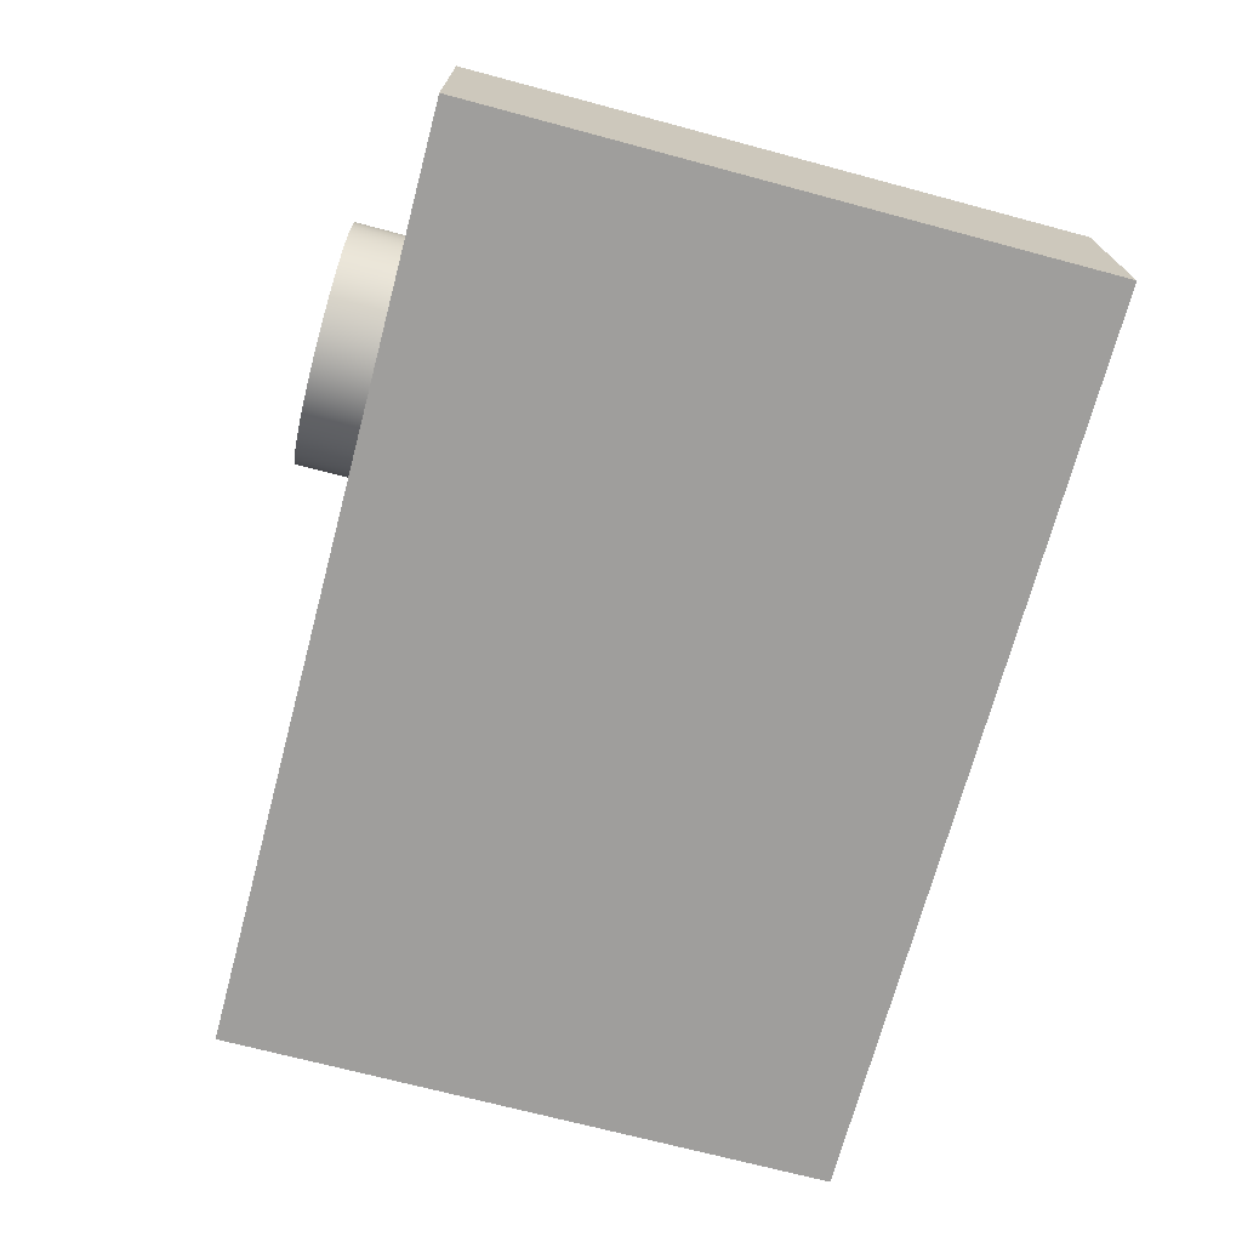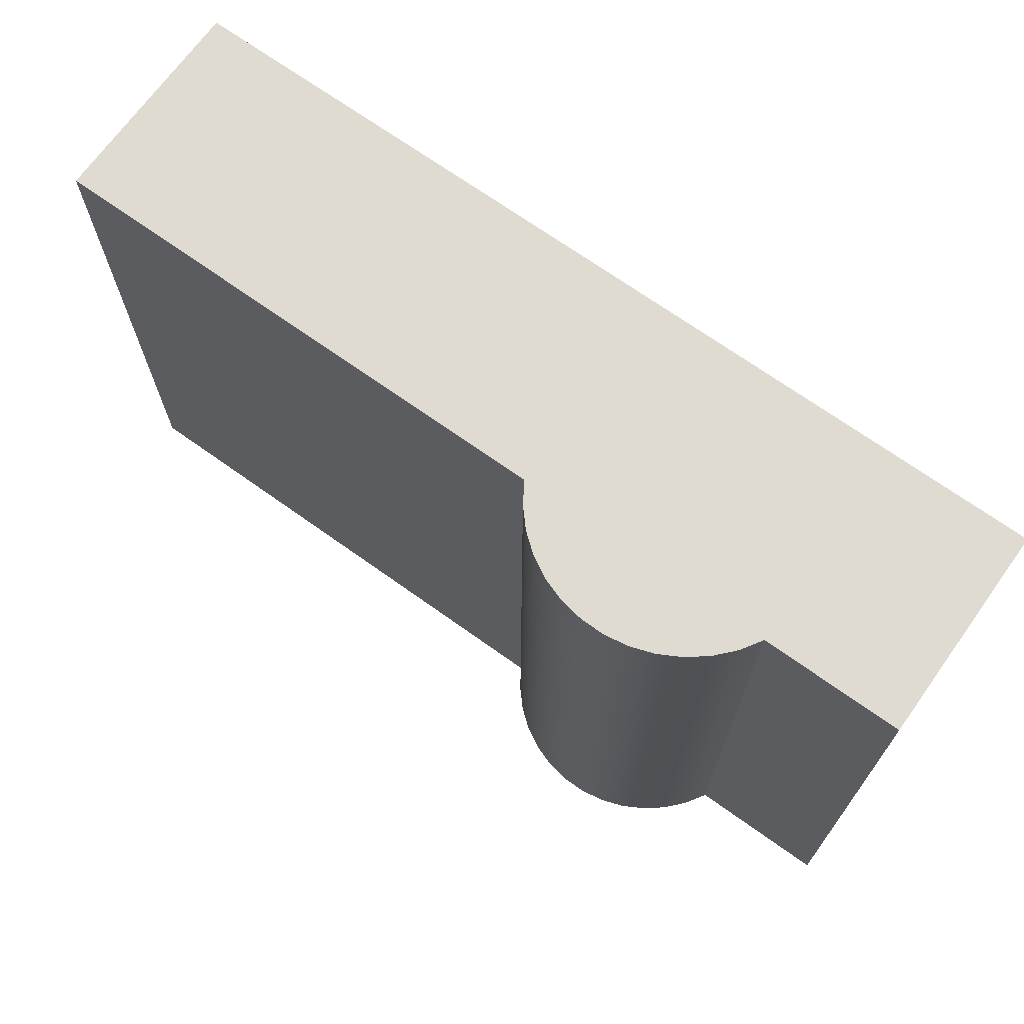
<metadata>
{"format":"obj","ext":"obj","renderer":"f3d","projection":"perspective","resolution":1024,"background":"white","views":[{"elev":-70.9,"azim":75.1,"up":"+Z"},{"elev":69.8,"azim":35.6,"up":"+Y"}]}
</metadata>
<code>
v 219.7 166.9 7.6
v 215.1 166.9 7.6
v 215.1 146.9 7.6
v 219.7 146.9 7.6
v 215.1 166.9 7.6
v 214.7 166.9 8.272
v 214.2 166.9 8.862
v 213.6 166.9 9.356
v 212.9 166.9 9.739
v 212.1 166.9 10
v 211.3 166.9 10.13
v 210.5 166.9 10.13
v 209.8 166.9 10
v 209 166.9 9.739
v 208.3 166.9 9.356
v 207.7 166.9 8.862
v 207.2 166.9 8.272
v 206.7 166.9 7.6
v 206.7 146.9 7.6
v 207.2 146.9 8.272
v 207.7 146.9 8.862
v 208.3 146.9 9.356
v 209 146.9 9.739
v 209.8 146.9 10
v 210.5 146.9 10.13
v 211.3 146.9 10.13
v 212.1 146.9 10
v 212.9 146.9 9.739
v 213.6 146.9 9.356
v 214.2 146.9 8.862
v 214.7 146.9 8.272
v 215.1 146.9 7.6
v 206.7 166.9 7.6
v 189.7 166.9 7.6
v 189.7 146.9 7.6
v 206.7 146.9 7.6
v 189.7 166.9 0.6003
v 219.7 166.9 0.6003
v 219.7 146.9 0.6003
v 189.7 146.9 0.6003
v 219.7 146.9 7.6
v 215.1 146.9 7.6
v 214.7 146.9 8.272
v 214.2 146.9 8.862
v 213.6 146.9 9.356
v 212.9 146.9 9.739
v 212.1 146.9 10
v 211.3 146.9 10.13
v 210.5 146.9 10.13
v 209.8 146.9 10
v 209 146.9 9.739
v 208.3 146.9 9.356
v 207.7 146.9 8.862
v 207.2 146.9 8.272
v 206.7 146.9 7.6
v 189.7 146.9 7.6
v 189.7 146.9 0.6003
v 219.7 146.9 0.6003
v 189.7 166.9 0.6003
v 189.7 146.9 0.6003
v 189.7 146.9 7.6
v 189.7 166.9 7.6
v 215.1 166.9 7.6
v 219.7 166.9 7.6
v 219.7 166.9 0.6003
v 189.7 166.9 0.6003
v 189.7 166.9 7.6
v 206.7 166.9 7.6
v 207.2 166.9 8.272
v 207.7 166.9 8.862
v 208.3 166.9 9.356
v 209 166.9 9.739
v 209.8 166.9 10
v 210.5 166.9 10.13
v 211.3 166.9 10.13
v 212.1 166.9 10
v 212.9 166.9 9.739
v 213.6 166.9 9.356
v 214.2 166.9 8.862
v 214.7 166.9 8.272
v 219.7 166.9 7.6
v 219.7 146.9 7.6
v 219.7 146.9 0.6003
v 219.7 166.9 0.6003
v 207.7 145.1 5.4
v 207.7 145.1 5.036
v 207.8 145.1 4.677
v 207.9 145.1 4.327
v 208 145.1 3.99
v 208.2 145.1 3.671
v 208.4 145.1 3.374
v 208.6 145.1 3.102
v 208.9 145.1 2.859
v 209.2 145.1 2.648
v 209.5 145.1 2.472
v 209.9 145.1 2.332
v 210.2 145.1 2.231
v 210.6 145.1 2.17
v 210.9 145.1 2.15
v 211.3 145.1 2.17
v 211.7 145.1 2.231
v 212 145.1 2.332
v 212.3 145.1 2.472
v 212.7 145.1 2.648
v 213 145.1 2.859
v 213.2 145.1 3.102
v 213.5 145.1 3.374
v 213.7 145.1 3.671
v 213.9 145.1 3.99
v 214 145.1 4.327
v 214.1 145.1 4.677
v 214.2 145.1 5.036
v 214.2 145.1 5.4
v 214.2 145.1 5.764
v 214.1 145.1 6.123
v 214 145.1 6.473
v 213.9 145.1 6.81
v 213.7 145.1 7.129
v 213.5 145.1 7.426
v 213.2 145.1 7.698
v 213 145.1 7.941
v 212.7 145.1 8.152
v 212.3 145.1 8.328
v 212 145.1 8.468
v 211.7 145.1 8.568
v 211.3 145.1 8.629
v 210.9 145.1 8.65
v 210.6 145.1 8.629
v 210.2 145.1 8.568
v 209.9 145.1 8.468
v 209.5 145.1 8.328
v 209.2 145.1 8.152
v 208.9 145.1 7.941
v 208.6 145.1 7.698
v 208.4 145.1 7.426
v 208.2 145.1 7.129
v 208 145.1 6.81
v 207.9 145.1 6.473
v 207.8 145.1 6.123
v 207.7 145.1 5.764
v 207.7 146.9 5.4
v 207.7 146.9 5.764
v 207.8 146.9 6.123
v 207.9 146.9 6.473
v 208 146.9 6.81
v 208.2 146.9 7.129
v 208.4 146.9 7.426
v 208.6 146.9 7.698
v 208.9 146.9 7.941
v 209.2 146.9 8.152
v 209.5 146.9 8.328
v 209.9 146.9 8.468
v 210.2 146.9 8.568
v 210.6 146.9 8.629
v 210.9 146.9 8.65
v 211.3 146.9 8.629
v 211.7 146.9 8.568
v 212 146.9 8.468
v 212.3 146.9 8.328
v 212.7 146.9 8.152
v 213 146.9 7.941
v 213.2 146.9 7.698
v 213.5 146.9 7.426
v 213.7 146.9 7.129
v 213.9 146.9 6.81
v 214 146.9 6.473
v 214.1 146.9 6.123
v 214.2 146.9 5.764
v 214.2 146.9 5.4
v 214.2 146.9 5.036
v 214.1 146.9 4.677
v 214 146.9 4.327
v 213.9 146.9 3.99
v 213.7 146.9 3.671
v 213.5 146.9 3.374
v 213.2 146.9 3.102
v 213 146.9 2.859
v 212.7 146.9 2.648
v 212.3 146.9 2.472
v 212 146.9 2.332
v 211.7 146.9 2.231
v 211.3 146.9 2.17
v 210.9 146.9 2.15
v 210.6 146.9 2.17
v 210.2 146.9 2.231
v 209.9 146.9 2.332
v 209.5 146.9 2.472
v 209.2 146.9 2.648
v 208.9 146.9 2.859
v 208.6 146.9 3.102
v 208.4 146.9 3.374
v 208.2 146.9 3.671
v 208 146.9 3.99
v 207.9 146.9 4.327
v 207.8 146.9 4.677
v 207.7 146.9 5.036
v 207.7 145.1 5.4
v 207.7 146.9 5.4
v 207.2 145.1 5.4
v 207.2 145.1 5.792
v 207.3 145.1 6.18
v 207.4 145.1 6.559
v 207.5 145.1 6.925
v 207.7 145.1 7.275
v 207.9 145.1 7.604
v 208.2 145.1 7.909
v 208.4 145.1 8.187
v 208.7 145.1 8.434
v 209.1 145.1 8.648
v 209.4 145.1 8.826
v 209.8 145.1 8.966
v 210.2 145.1 9.068
v 210.5 145.1 9.129
v 210.9 145.1 9.15
v 211.3 145.1 9.129
v 211.7 145.1 9.068
v 212.1 145.1 8.966
v 212.5 145.1 8.826
v 212.8 145.1 8.648
v 213.1 145.1 8.434
v 213.4 145.1 8.187
v 213.7 145.1 7.909
v 214 145.1 7.604
v 214.2 145.1 7.275
v 214.4 145.1 6.925
v 214.5 145.1 6.559
v 214.6 145.1 6.18
v 214.7 145.1 5.792
v 214.7 145.1 5.4
v 214.7 145.1 5.008
v 214.6 145.1 4.62
v 214.5 145.1 4.241
v 214.4 145.1 3.875
v 214.2 145.1 3.525
v 214 145.1 3.196
v 213.7 145.1 2.891
v 213.4 145.1 2.613
v 213.1 145.1 2.366
v 212.8 145.1 2.152
v 212.5 145.1 1.974
v 212.1 145.1 1.833
v 211.7 145.1 1.732
v 211.3 145.1 1.67
v 210.9 145.1 1.65
v 210.5 145.1 1.67
v 210.2 145.1 1.732
v 209.8 145.1 1.833
v 209.4 145.1 1.974
v 209.1 145.1 2.152
v 208.7 145.1 2.366
v 208.4 145.1 2.613
v 208.2 145.1 2.891
v 207.9 145.1 3.196
v 207.7 145.1 3.525
v 207.5 145.1 3.875
v 207.4 145.1 4.241
v 207.3 145.1 4.62
v 207.2 145.1 5.008
v 207.2 146.9 5.4
v 207.2 146.9 5.008
v 207.3 146.9 4.62
v 207.4 146.9 4.241
v 207.5 146.9 3.875
v 207.7 146.9 3.525
v 207.9 146.9 3.196
v 208.2 146.9 2.891
v 208.4 146.9 2.613
v 208.7 146.9 2.366
v 209.1 146.9 2.152
v 209.4 146.9 1.974
v 209.8 146.9 1.833
v 210.2 146.9 1.732
v 210.5 146.9 1.67
v 210.9 146.9 1.65
v 211.3 146.9 1.67
v 211.7 146.9 1.732
v 212.1 146.9 1.833
v 212.5 146.9 1.974
v 212.8 146.9 2.152
v 213.1 146.9 2.366
v 213.4 146.9 2.613
v 213.7 146.9 2.891
v 214 146.9 3.196
v 214.2 146.9 3.525
v 214.4 146.9 3.875
v 214.5 146.9 4.241
v 214.6 146.9 4.62
v 214.7 146.9 5.008
v 214.7 146.9 5.4
v 214.7 146.9 5.792
v 214.6 146.9 6.18
v 214.5 146.9 6.559
v 214.4 146.9 6.925
v 214.2 146.9 7.275
v 214 146.9 7.604
v 213.7 146.9 7.909
v 213.4 146.9 8.187
v 213.1 146.9 8.434
v 212.8 146.9 8.648
v 212.5 146.9 8.826
v 212.1 146.9 8.966
v 211.7 146.9 9.068
v 211.3 146.9 9.129
v 210.9 146.9 9.15
v 210.5 146.9 9.129
v 210.2 146.9 9.068
v 209.8 146.9 8.966
v 209.4 146.9 8.826
v 209.1 146.9 8.648
v 208.7 146.9 8.434
v 208.4 146.9 8.187
v 208.2 146.9 7.909
v 207.9 146.9 7.604
v 207.7 146.9 7.275
v 207.5 146.9 6.925
v 207.4 146.9 6.559
v 207.3 146.9 6.18
v 207.2 146.9 5.792
v 207.2 146.9 5.4
v 207.2 145.1 5.4
v 207.7 145.1 5.4
v 207.7 145.1 5.764
v 207.8 145.1 6.123
v 207.9 145.1 6.473
v 208 145.1 6.81
v 208.2 145.1 7.129
v 208.4 145.1 7.426
v 208.6 145.1 7.698
v 208.9 145.1 7.941
v 209.2 145.1 8.152
v 209.5 145.1 8.328
v 209.9 145.1 8.468
v 210.2 145.1 8.568
v 210.6 145.1 8.629
v 210.9 145.1 8.65
v 211.3 145.1 8.629
v 211.7 145.1 8.568
v 212 145.1 8.468
v 212.3 145.1 8.328
v 212.7 145.1 8.152
v 213 145.1 7.941
v 213.2 145.1 7.698
v 213.5 145.1 7.426
v 213.7 145.1 7.129
v 213.9 145.1 6.81
v 214 145.1 6.473
v 214.1 145.1 6.123
v 214.2 145.1 5.764
v 214.2 145.1 5.4
v 214.2 145.1 5.036
v 214.1 145.1 4.677
v 214 145.1 4.327
v 213.9 145.1 3.99
v 213.7 145.1 3.671
v 213.5 145.1 3.374
v 213.2 145.1 3.102
v 213 145.1 2.859
v 212.7 145.1 2.648
v 212.3 145.1 2.472
v 212 145.1 2.332
v 211.7 145.1 2.231
v 211.3 145.1 2.17
v 210.9 145.1 2.15
v 210.6 145.1 2.17
v 210.2 145.1 2.231
v 209.9 145.1 2.332
v 209.5 145.1 2.472
v 209.2 145.1 2.648
v 208.9 145.1 2.859
v 208.6 145.1 3.102
v 208.4 145.1 3.374
v 208.2 145.1 3.671
v 208 145.1 3.99
v 207.9 145.1 4.327
v 207.8 145.1 4.677
v 207.7 145.1 5.036
v 207.2 145.1 5.4
v 207.2 145.1 5.008
v 207.3 145.1 4.62
v 207.4 145.1 4.241
v 207.5 145.1 3.875
v 207.7 145.1 3.525
v 207.9 145.1 3.196
v 208.2 145.1 2.891
v 208.4 145.1 2.613
v 208.7 145.1 2.366
v 209.1 145.1 2.152
v 209.4 145.1 1.974
v 209.8 145.1 1.833
v 210.2 145.1 1.732
v 210.5 145.1 1.67
v 210.9 145.1 1.65
v 211.3 145.1 1.67
v 211.7 145.1 1.732
v 212.1 145.1 1.833
v 212.5 145.1 1.974
v 212.8 145.1 2.152
v 213.1 145.1 2.366
v 213.4 145.1 2.613
v 213.7 145.1 2.891
v 214 145.1 3.196
v 214.2 145.1 3.525
v 214.4 145.1 3.875
v 214.5 145.1 4.241
v 214.6 145.1 4.62
v 214.7 145.1 5.008
v 214.7 145.1 5.4
v 214.7 145.1 5.792
v 214.6 145.1 6.18
v 214.5 145.1 6.559
v 214.4 145.1 6.925
v 214.2 145.1 7.275
v 214 145.1 7.604
v 213.7 145.1 7.909
v 213.4 145.1 8.187
v 213.1 145.1 8.434
v 212.8 145.1 8.648
v 212.5 145.1 8.826
v 212.1 145.1 8.966
v 211.7 145.1 9.068
v 211.3 145.1 9.129
v 210.9 145.1 9.15
v 210.5 145.1 9.129
v 210.2 145.1 9.068
v 209.8 145.1 8.966
v 209.4 145.1 8.826
v 209.1 145.1 8.648
v 208.7 145.1 8.434
v 208.4 145.1 8.187
v 208.2 145.1 7.909
v 207.9 145.1 7.604
v 207.7 145.1 7.275
v 207.5 145.1 6.925
v 207.4 145.1 6.559
v 207.3 145.1 6.18
v 207.2 145.1 5.792
v 207.7 146.9 5.4
v 207.7 146.9 5.036
v 207.8 146.9 4.677
v 207.9 146.9 4.327
v 208 146.9 3.99
v 208.2 146.9 3.671
v 208.4 146.9 3.374
v 208.6 146.9 3.102
v 208.9 146.9 2.859
v 209.2 146.9 2.648
v 209.5 146.9 2.472
v 209.9 146.9 2.332
v 210.2 146.9 2.231
v 210.6 146.9 2.17
v 210.9 146.9 2.15
v 211.3 146.9 2.17
v 211.7 146.9 2.231
v 212 146.9 2.332
v 212.3 146.9 2.472
v 212.7 146.9 2.648
v 213 146.9 2.859
v 213.2 146.9 3.102
v 213.5 146.9 3.374
v 213.7 146.9 3.671
v 213.9 146.9 3.99
v 214 146.9 4.327
v 214.1 146.9 4.677
v 214.2 146.9 5.036
v 214.2 146.9 5.4
v 214.2 146.9 5.764
v 214.1 146.9 6.123
v 214 146.9 6.473
v 213.9 146.9 6.81
v 213.7 146.9 7.129
v 213.5 146.9 7.426
v 213.2 146.9 7.698
v 213 146.9 7.941
v 212.7 146.9 8.152
v 212.3 146.9 8.328
v 212 146.9 8.468
v 211.7 146.9 8.568
v 211.3 146.9 8.629
v 210.9 146.9 8.65
v 210.6 146.9 8.629
v 210.2 146.9 8.568
v 209.9 146.9 8.468
v 209.5 146.9 8.328
v 209.2 146.9 8.152
v 208.9 146.9 7.941
v 208.6 146.9 7.698
v 208.4 146.9 7.426
v 208.2 146.9 7.129
v 208 146.9 6.81
v 207.9 146.9 6.473
v 207.8 146.9 6.123
v 207.7 146.9 5.764
v 207.2 146.9 5.4
v 207.2 146.9 5.792
v 207.3 146.9 6.18
v 207.4 146.9 6.559
v 207.5 146.9 6.925
v 207.7 146.9 7.275
v 207.9 146.9 7.604
v 208.2 146.9 7.909
v 208.4 146.9 8.187
v 208.7 146.9 8.434
v 209.1 146.9 8.648
v 209.4 146.9 8.826
v 209.8 146.9 8.966
v 210.2 146.9 9.068
v 210.5 146.9 9.129
v 210.9 146.9 9.15
v 211.3 146.9 9.129
v 211.7 146.9 9.068
v 212.1 146.9 8.966
v 212.5 146.9 8.826
v 212.8 146.9 8.648
v 213.1 146.9 8.434
v 213.4 146.9 8.187
v 213.7 146.9 7.909
v 214 146.9 7.604
v 214.2 146.9 7.275
v 214.4 146.9 6.925
v 214.5 146.9 6.559
v 214.6 146.9 6.18
v 214.7 146.9 5.792
v 214.7 146.9 5.4
v 214.7 146.9 5.008
v 214.6 146.9 4.62
v 214.5 146.9 4.241
v 214.4 146.9 3.875
v 214.2 146.9 3.525
v 214 146.9 3.196
v 213.7 146.9 2.891
v 213.4 146.9 2.613
v 213.1 146.9 2.366
v 212.8 146.9 2.152
v 212.5 146.9 1.974
v 212.1 146.9 1.833
v 211.7 146.9 1.732
v 211.3 146.9 1.67
v 210.9 146.9 1.65
v 210.5 146.9 1.67
v 210.2 146.9 1.732
v 209.8 146.9 1.833
v 209.4 146.9 1.974
v 209.1 146.9 2.152
v 208.7 146.9 2.366
v 208.4 146.9 2.613
v 208.2 146.9 2.891
v 207.9 146.9 3.196
v 207.7 146.9 3.525
v 207.5 146.9 3.875
v 207.4 146.9 4.241
v 207.3 146.9 4.62
v 207.2 146.9 5.008
g 88f73bfa-e346-11ea-a65e-54bf646e7e1f
f 1 2 4
f 4 2 3
g 88f8749c-e346-11ea-8186-54bf646e7e1f
f 32 5 31
f 31 5 6
f 31 6 30
f 30 6 7
f 30 7 29
f 29 7 8
f 29 8 28
f 28 8 9
f 28 9 27
f 27 9 10
f 27 10 26
f 26 10 11
f 26 11 25
f 25 11 12
f 25 12 24
f 24 12 13
f 24 13 23
f 23 13 14
f 23 14 22
f 22 14 15
f 22 15 21
f 21 15 16
f 21 16 20
f 20 16 17
f 20 17 19
f 19 17 18
g 88f95f00-e346-11ea-87bf-54bf646e7e1f
f 33 34 36
f 36 34 35
g 88fa224c-e346-11ea-a355-54bf646e7e1f
f 37 38 40
f 40 38 39
g 8871b664-e346-11ea-af17-54bf646e7e1f
f 41 42 58
f 58 42 55
f 58 55 57
f 57 55 56
f 55 42 54
f 54 42 43
f 54 43 53
f 53 43 44
f 53 44 52
f 52 44 45
f 52 45 51
f 51 45 46
f 51 46 50
f 50 46 47
f 50 47 49
f 49 47 48
g 886fba82-e346-11ea-9627-54bf646e7e1f
f 59 60 62
f 62 60 61
g 88707de4-e346-11ea-aa8b-54bf646e7e1f
f 64 65 63
f 63 65 68
f 63 68 80
f 80 68 69
f 80 69 79
f 79 69 70
f 79 70 78
f 78 70 71
f 78 71 77
f 77 71 72
f 77 72 76
f 76 72 73
f 76 73 75
f 75 73 74
f 65 66 68
f 68 66 67
g 88711a28-e346-11ea-ab1a-54bf646e7e1f
f 81 82 84
f 84 82 83
g 895f7554-e346-11ea-a28f-54bf646e7e1f
f 86 196 85
f 85 196 198
f 197 141 140
f 140 141 142
f 140 142 139
f 139 142 143
f 139 143 138
f 138 143 144
f 138 144 137
f 137 144 145
f 137 145 136
f 136 145 146
f 136 146 135
f 135 146 147
f 135 147 134
f 134 147 148
f 134 148 133
f 133 148 149
f 133 149 132
f 132 149 150
f 132 150 131
f 131 150 151
f 131 151 130
f 130 151 152
f 130 152 129
f 129 152 153
f 129 153 128
f 128 153 154
f 128 154 127
f 127 154 155
f 127 155 126
f 126 155 156
f 126 156 125
f 125 156 157
f 125 157 124
f 124 157 158
f 124 158 123
f 123 158 159
f 123 159 122
f 122 159 160
f 122 160 121
f 121 160 161
f 121 161 120
f 120 161 162
f 120 162 119
f 119 162 163
f 119 163 118
f 118 163 164
f 118 164 117
f 117 164 165
f 117 165 116
f 116 165 166
f 116 166 115
f 115 166 167
f 115 167 114
f 114 167 168
f 114 168 113
f 113 168 169
f 113 169 112
f 112 169 170
f 112 170 111
f 111 170 171
f 111 171 110
f 110 171 172
f 110 172 109
f 109 172 173
f 109 173 108
f 108 173 174
f 108 174 107
f 107 174 175
f 107 175 106
f 106 175 176
f 106 176 105
f 105 176 177
f 105 177 104
f 104 177 178
f 104 178 103
f 103 178 179
f 103 179 102
f 102 179 180
f 102 180 101
f 101 180 181
f 101 181 100
f 100 181 182
f 100 182 99
f 99 182 183
f 99 183 98
f 98 183 184
f 98 184 97
f 97 184 185
f 97 185 96
f 96 185 186
f 96 186 95
f 95 186 187
f 95 187 94
f 94 187 188
f 94 188 93
f 93 188 189
f 93 189 92
f 92 189 190
f 92 190 91
f 91 190 191
f 91 191 90
f 90 191 192
f 90 192 89
f 89 192 193
f 89 193 88
f 88 193 194
f 88 194 87
f 87 194 195
f 87 195 86
f 86 195 196
g 89605fba-e346-11ea-bed9-54bf646e7e1f
f 200 318 199
f 199 318 319
f 320 259 258
f 258 259 260
f 258 260 257
f 257 260 261
f 257 261 256
f 256 261 262
f 256 262 255
f 255 262 263
f 255 263 254
f 254 263 264
f 254 264 253
f 253 264 265
f 253 265 252
f 252 265 266
f 252 266 251
f 251 266 267
f 251 267 250
f 250 267 268
f 250 268 249
f 249 268 269
f 249 269 248
f 248 269 270
f 248 270 247
f 247 270 271
f 247 271 246
f 246 271 272
f 246 272 245
f 245 272 273
f 245 273 244
f 244 273 274
f 244 274 243
f 243 274 275
f 243 275 242
f 242 275 276
f 242 276 241
f 241 276 277
f 241 277 240
f 240 277 278
f 240 278 239
f 239 278 279
f 239 279 238
f 238 279 280
f 238 280 237
f 237 280 281
f 237 281 236
f 236 281 282
f 236 282 235
f 235 282 283
f 235 283 234
f 234 283 284
f 234 284 233
f 233 284 285
f 233 285 232
f 232 285 286
f 232 286 231
f 231 286 287
f 231 287 230
f 230 287 288
f 230 288 229
f 229 288 289
f 229 289 228
f 228 289 290
f 228 290 227
f 227 290 291
f 227 291 226
f 226 291 292
f 226 292 225
f 225 292 293
f 225 293 224
f 224 293 294
f 224 294 223
f 223 294 295
f 223 295 222
f 222 295 296
f 222 296 221
f 221 296 297
f 221 297 220
f 220 297 298
f 220 298 219
f 219 298 299
f 219 299 218
f 218 299 300
f 218 300 217
f 217 300 301
f 217 301 216
f 216 301 302
f 216 302 215
f 215 302 303
f 215 303 214
f 214 303 304
f 214 304 213
f 213 304 305
f 213 305 212
f 212 305 306
f 212 306 211
f 211 306 307
f 211 307 210
f 210 307 308
f 210 308 209
f 209 308 309
f 209 309 208
f 208 309 310
f 208 310 207
f 207 310 311
f 207 311 206
f 206 311 312
f 206 312 205
f 205 312 313
f 205 313 204
f 204 313 314
f 204 314 203
f 203 314 315
f 203 315 202
f 202 315 316
f 202 316 201
f 201 316 317
f 201 317 200
f 200 317 318
g 89614a1e-e346-11ea-84df-54bf646e7e1f
f 322 436 321
f 321 436 377
f 321 377 378
f 436 322 435
f 435 322 323
f 435 323 434
f 434 323 324
f 434 324 433
f 433 324 325
f 433 325 432
f 432 325 326
f 432 326 431
f 431 326 327
f 431 327 430
f 430 327 328
f 430 328 429
f 429 328 329
f 429 329 428
f 428 329 330
f 428 330 427
f 427 330 331
f 427 331 426
f 426 331 332
f 426 332 425
f 425 332 333
f 425 333 424
f 424 333 334
f 424 334 423
f 423 334 335
f 423 335 422
f 422 335 421
f 421 335 336
f 421 336 420
f 420 336 337
f 420 337 419
f 419 337 338
f 419 338 418
f 418 338 339
f 418 339 417
f 417 339 340
f 417 340 416
f 416 340 341
f 416 341 415
f 415 341 342
f 415 342 414
f 414 342 343
f 414 343 413
f 413 343 344
f 413 344 412
f 412 344 345
f 412 345 411
f 411 345 346
f 411 346 410
f 410 346 347
f 410 347 409
f 409 347 348
f 409 348 408
f 408 348 349
f 408 349 407
f 407 349 406
f 406 349 350
f 406 350 405
f 405 350 351
f 405 351 404
f 404 351 352
f 404 352 403
f 403 352 353
f 403 353 402
f 402 353 354
f 402 354 401
f 401 354 355
f 401 355 400
f 400 355 356
f 400 356 399
f 399 356 357
f 399 357 398
f 398 357 358
f 398 358 397
f 397 358 359
f 397 359 396
f 396 359 360
f 396 360 395
f 395 360 361
f 395 361 394
f 394 361 362
f 394 362 393
f 393 362 363
f 393 363 392
f 392 363 391
f 391 363 364
f 391 364 390
f 390 364 365
f 390 365 389
f 389 365 366
f 389 366 388
f 388 366 367
f 388 367 387
f 387 367 368
f 387 368 386
f 386 368 369
f 386 369 385
f 385 369 370
f 385 370 384
f 384 370 371
f 384 371 383
f 383 371 372
f 383 372 382
f 382 372 373
f 382 373 381
f 381 373 374
f 381 374 380
f 380 374 375
f 380 375 379
f 379 375 376
f 379 376 378
f 378 376 321
g 89623480-e346-11ea-a94f-54bf646e7e1f
f 438 552 437
f 437 552 493
f 437 493 494
f 552 438 551
f 551 438 439
f 551 439 550
f 550 439 440
f 550 440 549
f 549 440 441
f 549 441 548
f 548 441 442
f 548 442 547
f 547 442 443
f 547 443 546
f 546 443 444
f 546 444 545
f 545 444 445
f 545 445 544
f 544 445 446
f 544 446 543
f 543 446 447
f 543 447 542
f 542 447 448
f 542 448 541
f 541 448 449
f 541 449 540
f 540 449 450
f 540 450 539
f 539 450 451
f 539 451 538
f 538 451 537
f 537 451 452
f 537 452 536
f 536 452 453
f 536 453 535
f 535 453 454
f 535 454 534
f 534 454 455
f 534 455 533
f 533 455 456
f 533 456 532
f 532 456 457
f 532 457 531
f 531 457 458
f 531 458 530
f 530 458 459
f 530 459 529
f 529 459 460
f 529 460 528
f 528 460 461
f 528 461 527
f 527 461 462
f 527 462 526
f 526 462 463
f 526 463 525
f 525 463 464
f 525 464 524
f 524 464 465
f 524 465 523
f 523 465 522
f 522 465 466
f 522 466 521
f 521 466 467
f 521 467 520
f 520 467 468
f 520 468 519
f 519 468 469
f 519 469 518
f 518 469 470
f 518 470 517
f 517 470 471
f 517 471 516
f 516 471 472
f 516 472 515
f 515 472 473
f 515 473 514
f 514 473 474
f 514 474 513
f 513 474 475
f 513 475 512
f 512 475 476
f 512 476 511
f 511 476 477
f 511 477 510
f 510 477 478
f 510 478 509
f 509 478 479
f 509 479 508
f 508 479 507
f 507 479 480
f 507 480 506
f 506 480 481
f 506 481 505
f 505 481 482
f 505 482 504
f 504 482 483
f 504 483 503
f 503 483 484
f 503 484 502
f 502 484 485
f 502 485 501
f 501 485 486
f 501 486 500
f 500 486 487
f 500 487 499
f 499 487 488
f 499 488 498
f 498 488 489
f 498 489 497
f 497 489 490
f 497 490 496
f 496 490 491
f 496 491 495
f 495 491 492
f 495 492 494
f 494 492 437

</code>
